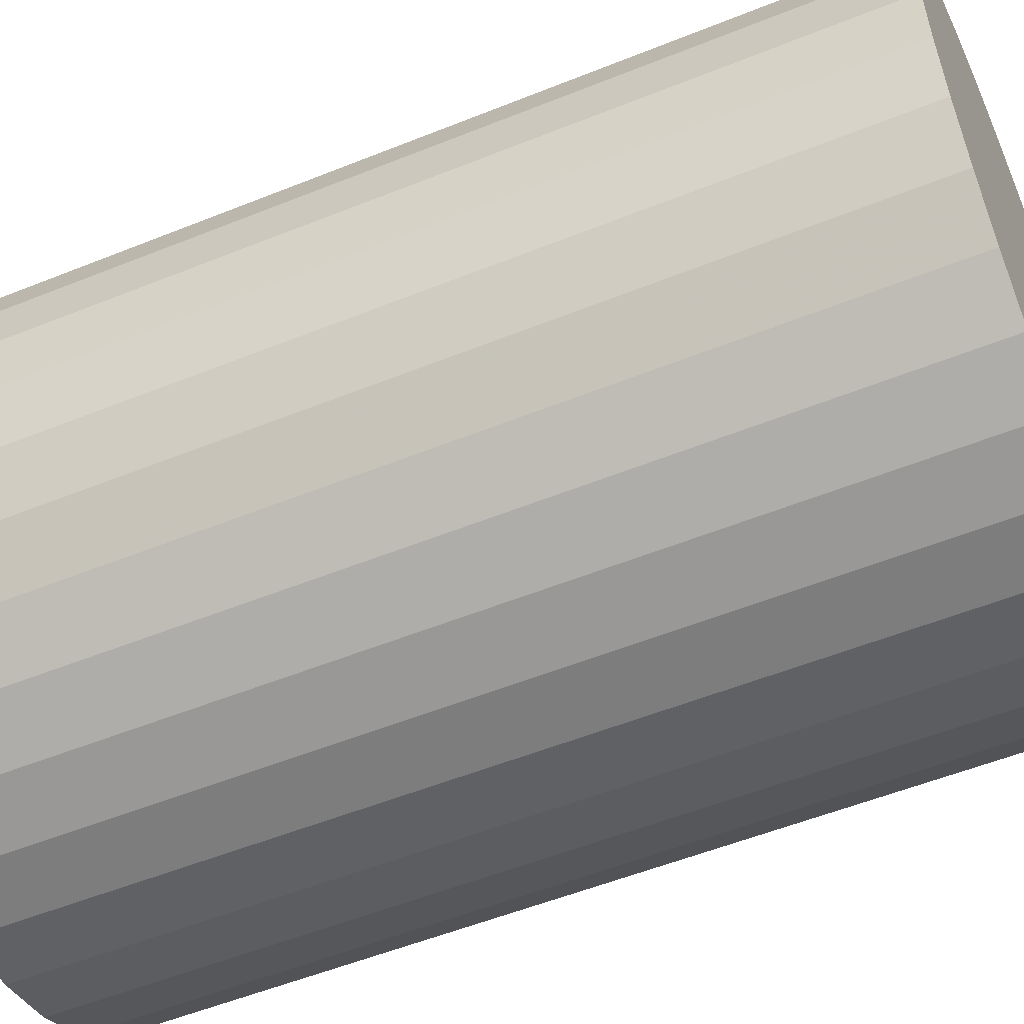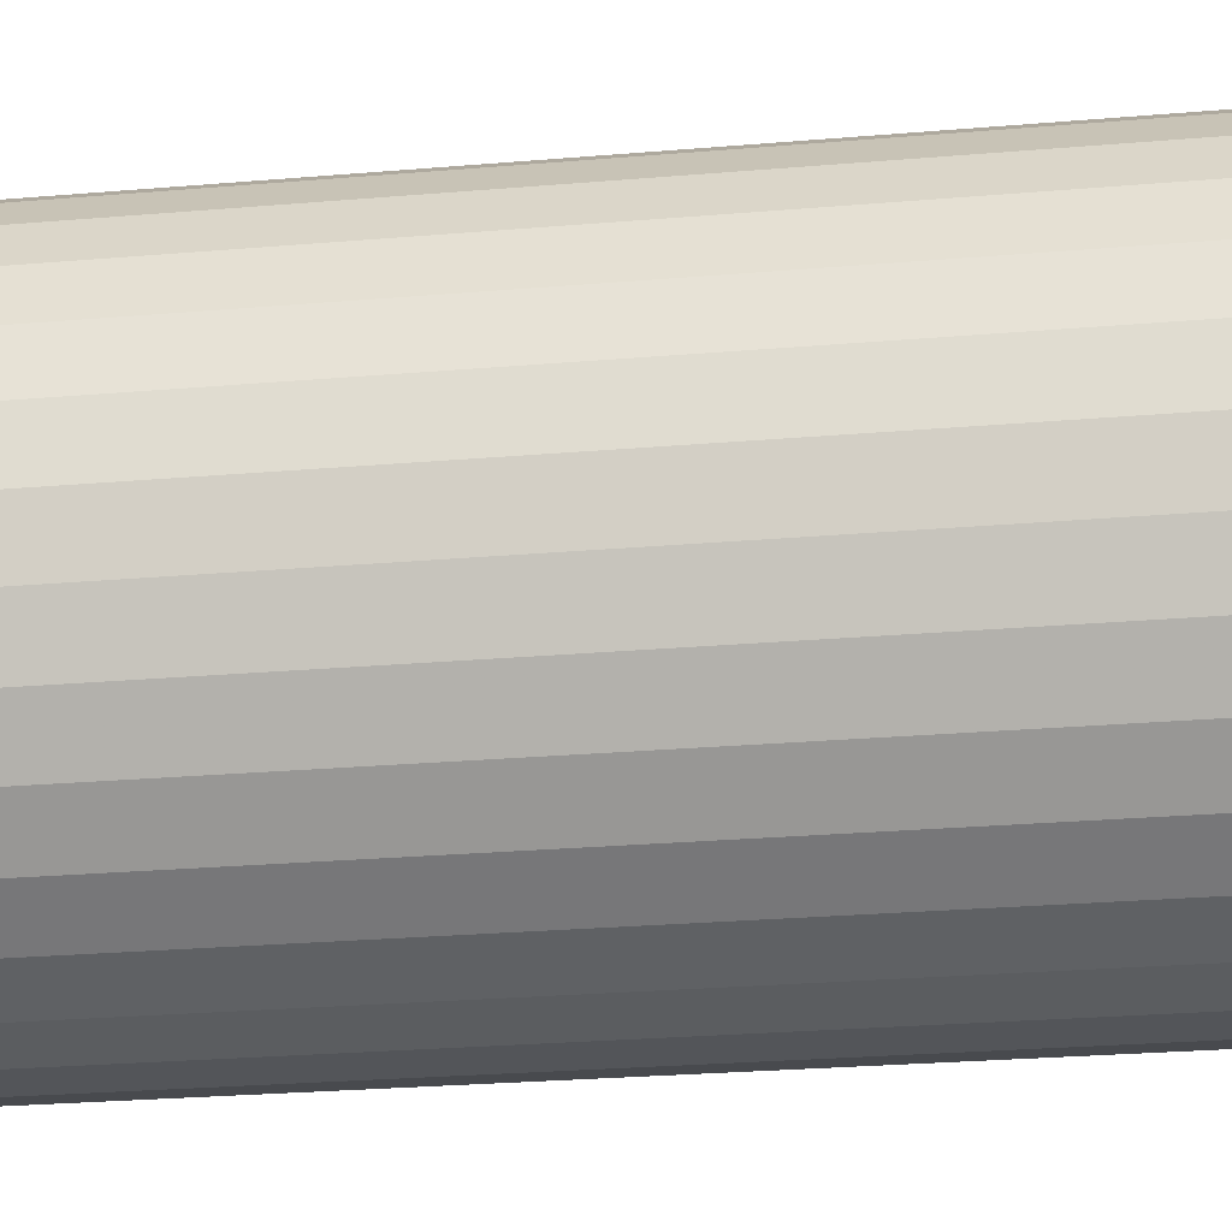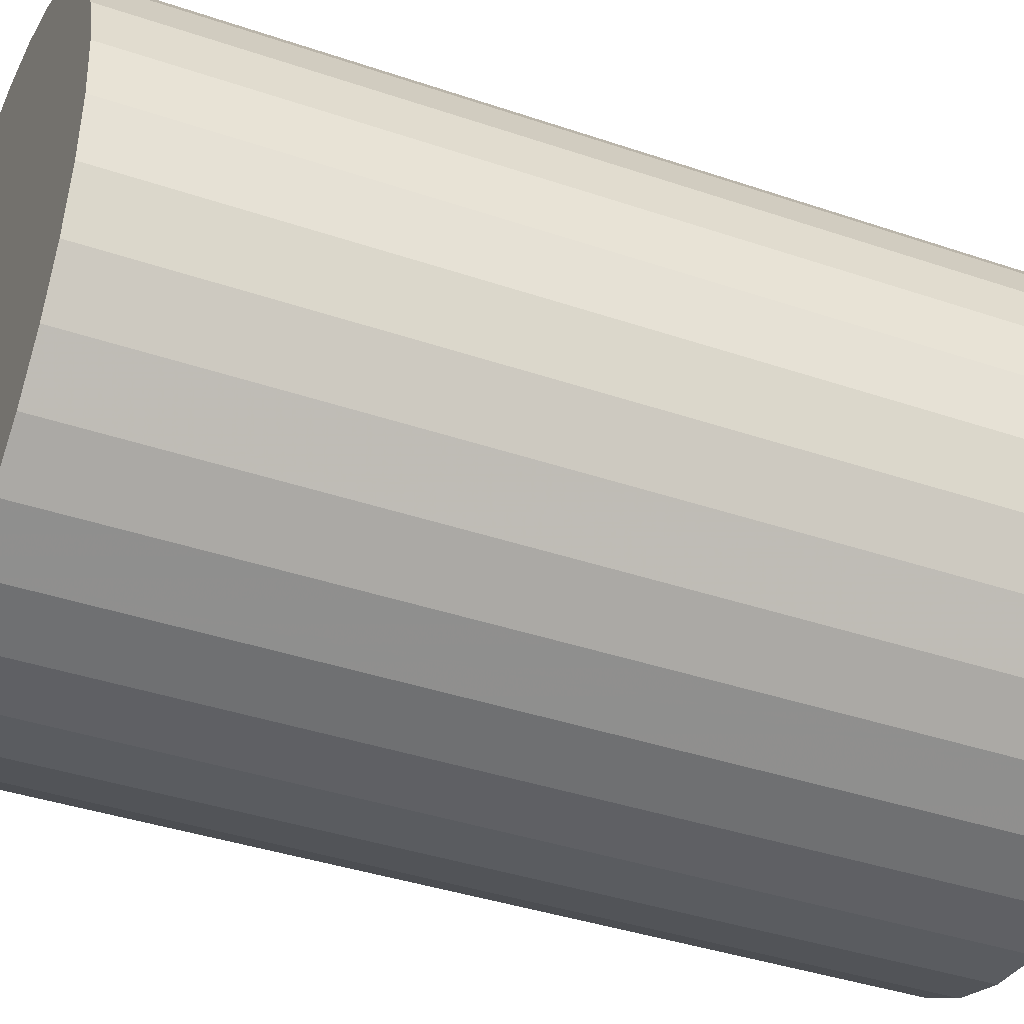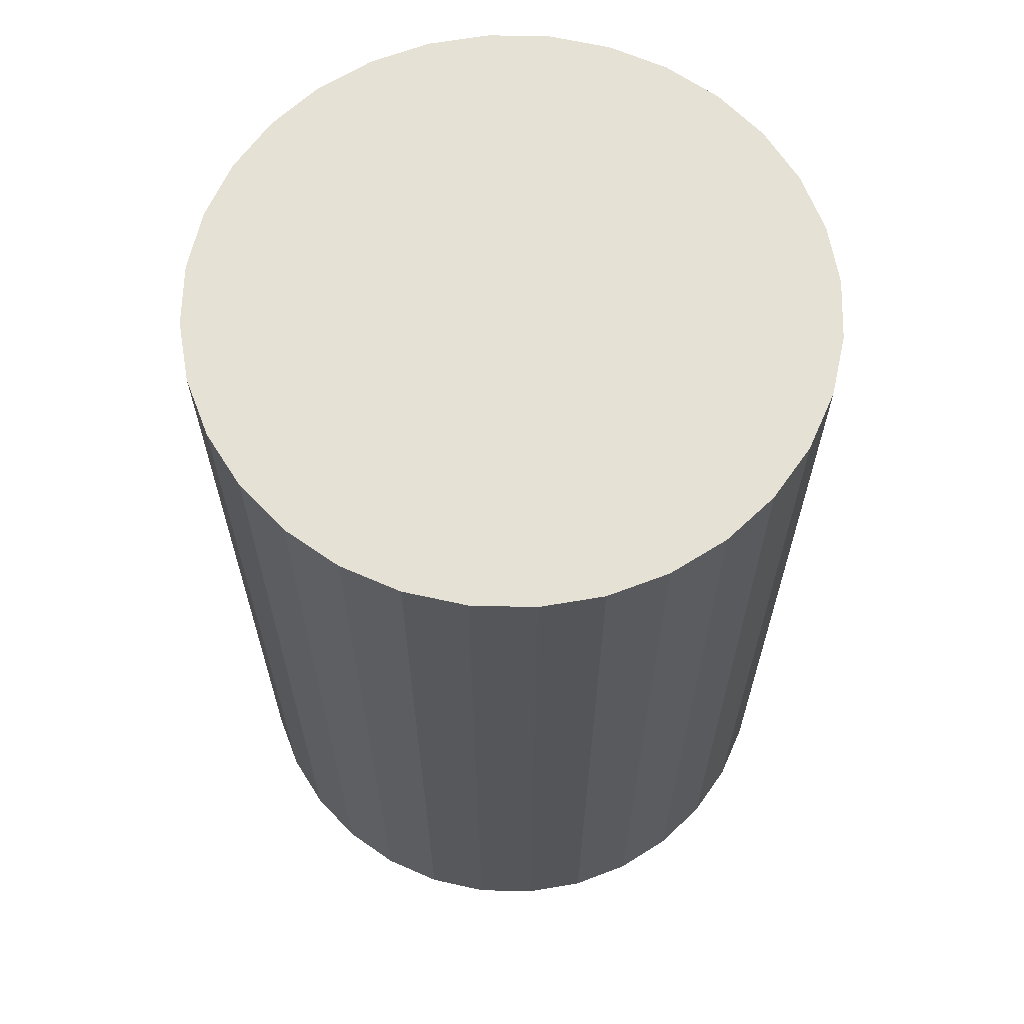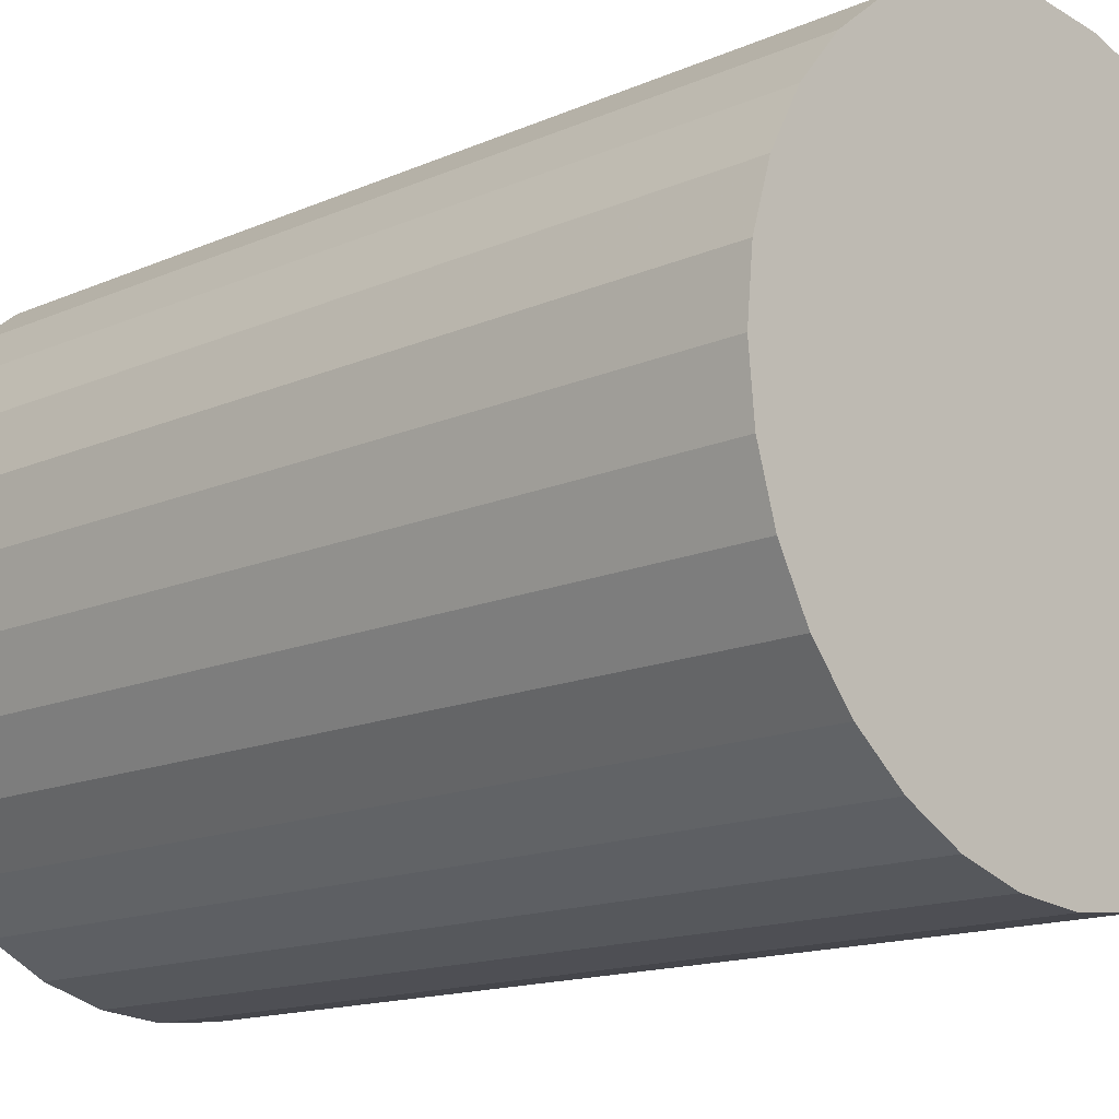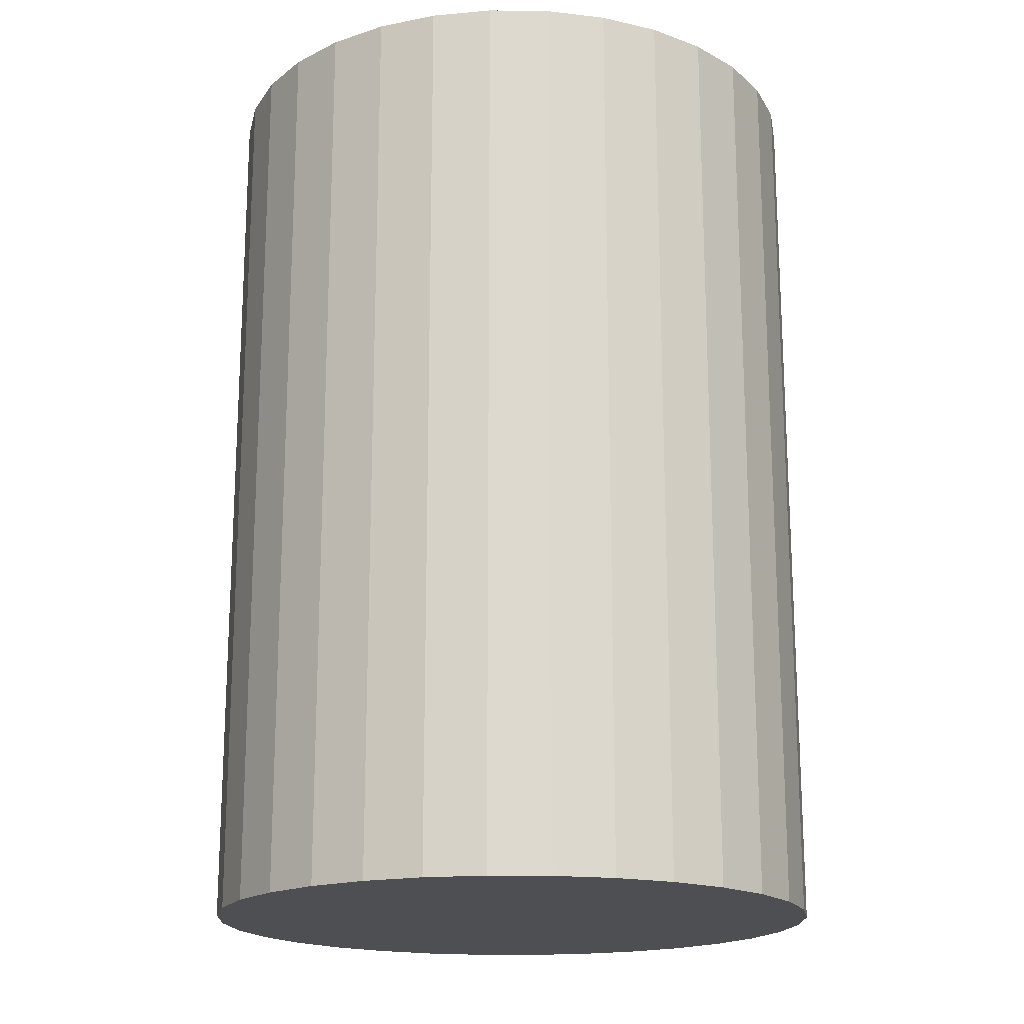
<metadata>
{"format":"obj","ext":"obj","renderer":"f3d","projection":"perspective","resolution":1024,"background":"white","views":[{"elev":-54.2,"azim":113.2,"up":"+Y"},{"elev":-29.7,"azim":-83.1,"up":"+Y"},{"elev":-38.8,"azim":66.8,"up":"+Y"},{"elev":64.5,"azim":-49.2,"up":"+Z"},{"elev":-14.3,"azim":134.2,"up":"+Y"},{"elev":-18.2,"azim":161.8,"up":"+Z"}]}
</metadata>
<code>
v 0 0 -0.04712
v 0.0321 0 -0.04712
v 0.0321 0 0.04712
v 0 0 0.04712
v 0.03148 0.006262 -0.04712
v 0.03148 0.006262 0.04712
v 0.02966 0.01228 -0.04712
v 0.02966 0.01228 0.04712
v 0.02669 0.01783 -0.04712
v 0.02669 0.01783 0.04712
v 0.0227 0.0227 -0.04712
v 0.0227 0.0227 0.04712
v 0.01783 0.02669 -0.04712
v 0.01783 0.02669 0.04712
v 0.01228 0.02966 -0.04712
v 0.01228 0.02966 0.04712
v 0.006262 0.03148 -0.04712
v 0.006262 0.03148 0.04712
v 0 0.0321 -0.04712
v 0 0.0321 0.04712
v -0.006262 0.03148 -0.04712
v -0.006262 0.03148 0.04712
v -0.01228 0.02966 -0.04712
v -0.01228 0.02966 0.04712
v -0.01783 0.02669 -0.04712
v -0.01783 0.02669 0.04712
v -0.0227 0.0227 -0.04712
v -0.0227 0.0227 0.04712
v -0.02669 0.01783 -0.04712
v -0.02669 0.01783 0.04712
v -0.02966 0.01228 -0.04712
v -0.02966 0.01228 0.04712
v -0.03148 0.006262 -0.04712
v -0.03148 0.006262 0.04712
v -0.0321 0 -0.04712
v -0.0321 0 0.04712
v -0.03148 -0.006262 -0.04712
v -0.03148 -0.006262 0.04712
v -0.02966 -0.01228 -0.04712
v -0.02966 -0.01228 0.04712
v -0.02669 -0.01783 -0.04712
v -0.02669 -0.01783 0.04712
v -0.0227 -0.0227 -0.04712
v -0.0227 -0.0227 0.04712
v -0.01783 -0.02669 -0.04712
v -0.01783 -0.02669 0.04712
v -0.01228 -0.02966 -0.04712
v -0.01228 -0.02966 0.04712
v -0.006262 -0.03148 -0.04712
v -0.006262 -0.03148 0.04712
v -0 -0.0321 -0.04712
v -0 -0.0321 0.04712
v 0.006262 -0.03148 -0.04712
v 0.006262 -0.03148 0.04712
v 0.01228 -0.02966 -0.04712
v 0.01228 -0.02966 0.04712
v 0.01783 -0.02669 -0.04712
v 0.01783 -0.02669 0.04712
v 0.0227 -0.0227 -0.04712
v 0.0227 -0.0227 0.04712
v 0.02669 -0.01783 -0.04712
v 0.02669 -0.01783 0.04712
v 0.02966 -0.01228 -0.04712
v 0.02966 -0.01228 0.04712
v 0.03148 -0.006262 -0.04712
v 0.03148 -0.006262 0.04712
f 2 1 5
f 2 5 3
f 3 5 6
f 3 6 4
f 5 1 7
f 5 7 6
f 6 7 8
f 6 8 4
f 7 1 9
f 7 9 8
f 8 9 10
f 8 10 4
f 9 1 11
f 9 11 10
f 10 11 12
f 10 12 4
f 11 1 13
f 11 13 12
f 12 13 14
f 12 14 4
f 13 1 15
f 13 15 14
f 14 15 16
f 14 16 4
f 15 1 17
f 15 17 16
f 16 17 18
f 16 18 4
f 17 1 19
f 17 19 18
f 18 19 20
f 18 20 4
f 19 1 21
f 19 21 20
f 20 21 22
f 20 22 4
f 21 1 23
f 21 23 22
f 22 23 24
f 22 24 4
f 23 1 25
f 23 25 24
f 24 25 26
f 24 26 4
f 25 1 27
f 25 27 26
f 26 27 28
f 26 28 4
f 27 1 29
f 27 29 28
f 28 29 30
f 28 30 4
f 29 1 31
f 29 31 30
f 30 31 32
f 30 32 4
f 31 1 33
f 31 33 32
f 32 33 34
f 32 34 4
f 33 1 35
f 33 35 34
f 34 35 36
f 34 36 4
f 35 1 37
f 35 37 36
f 36 37 38
f 36 38 4
f 37 1 39
f 37 39 38
f 38 39 40
f 38 40 4
f 39 1 41
f 39 41 40
f 40 41 42
f 40 42 4
f 41 1 43
f 41 43 42
f 42 43 44
f 42 44 4
f 43 1 45
f 43 45 44
f 44 45 46
f 44 46 4
f 45 1 47
f 45 47 46
f 46 47 48
f 46 48 4
f 47 1 49
f 47 49 48
f 48 49 50
f 48 50 4
f 49 1 51
f 49 51 50
f 50 51 52
f 50 52 4
f 51 1 53
f 51 53 52
f 52 53 54
f 52 54 4
f 53 1 55
f 53 55 54
f 54 55 56
f 54 56 4
f 55 1 57
f 55 57 56
f 56 57 58
f 56 58 4
f 57 1 59
f 57 59 58
f 58 59 60
f 58 60 4
f 59 1 61
f 59 61 60
f 60 61 62
f 60 62 4
f 61 1 63
f 61 63 62
f 62 63 64
f 62 64 4
f 63 1 65
f 63 65 64
f 64 65 66
f 64 66 4
f 65 1 2
f 65 2 66
f 66 2 3
f 66 3 4

</code>
